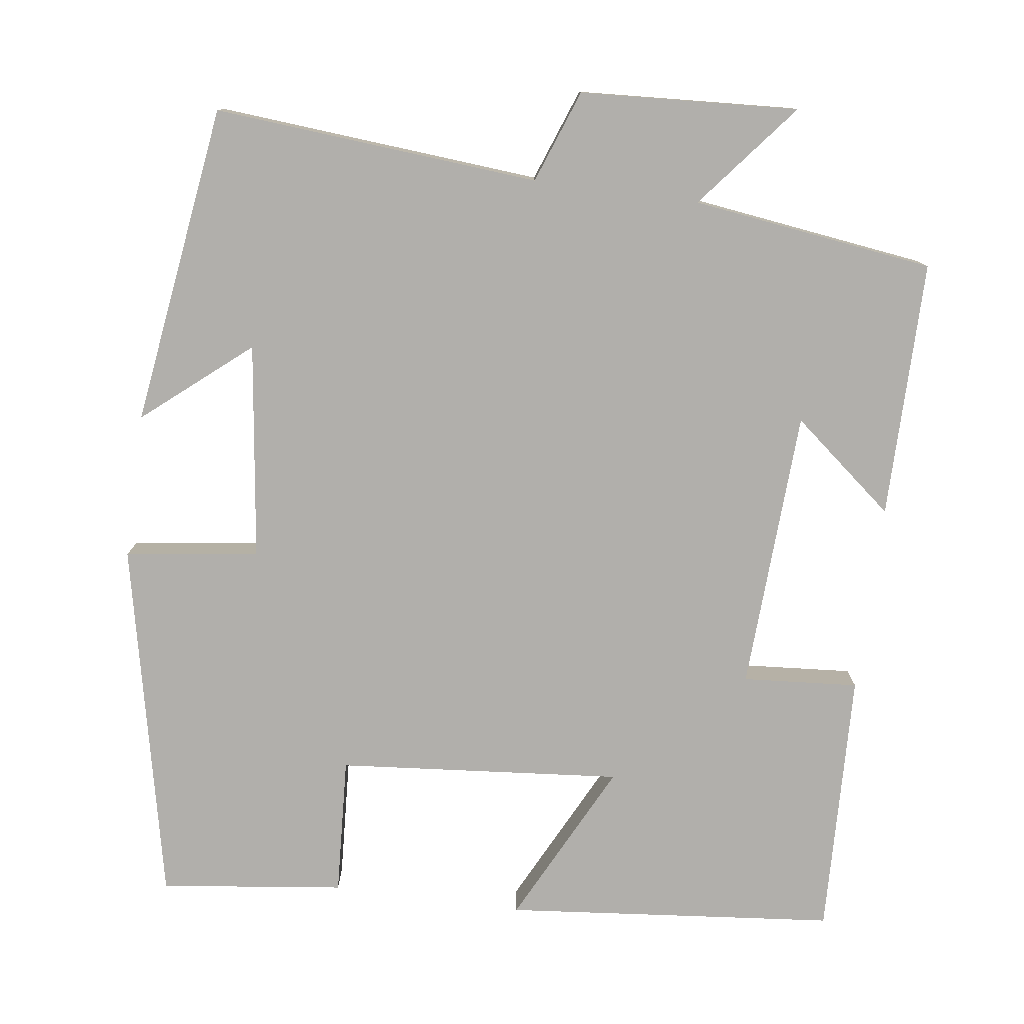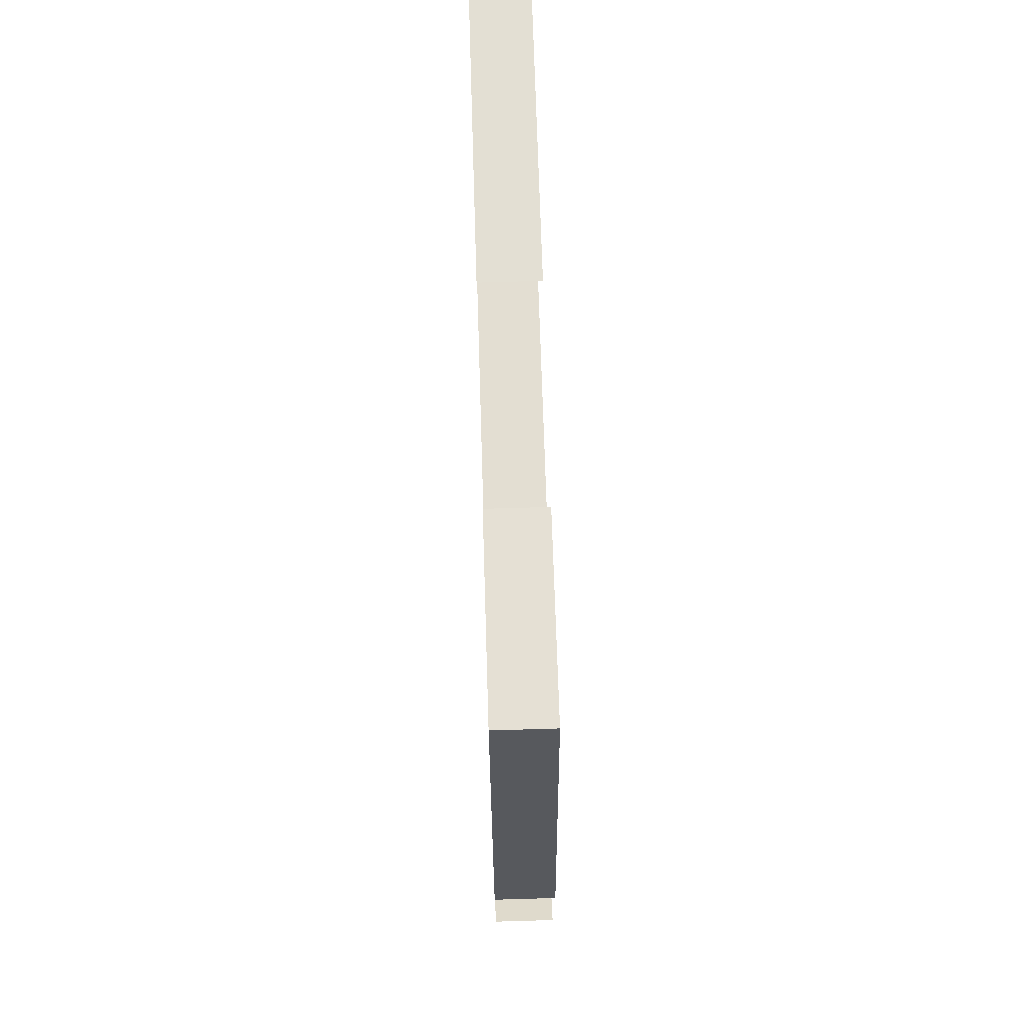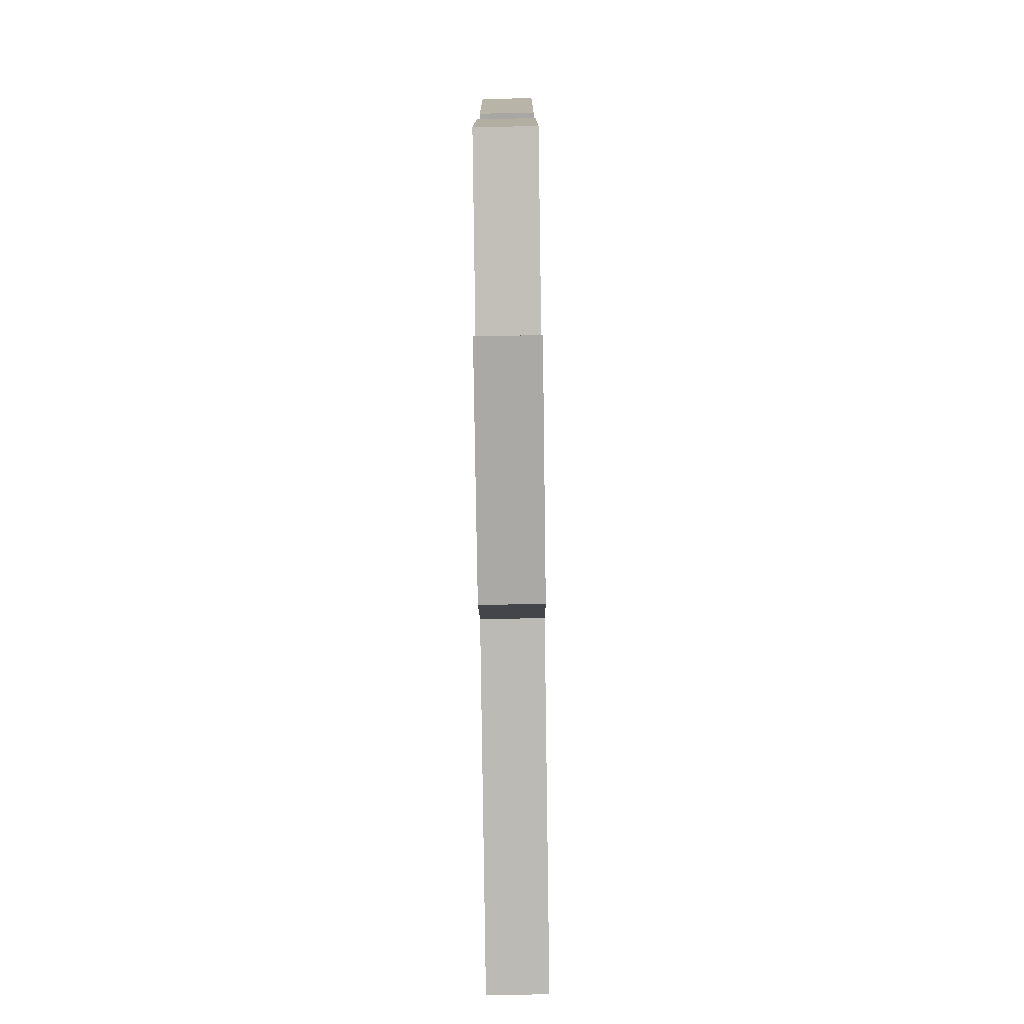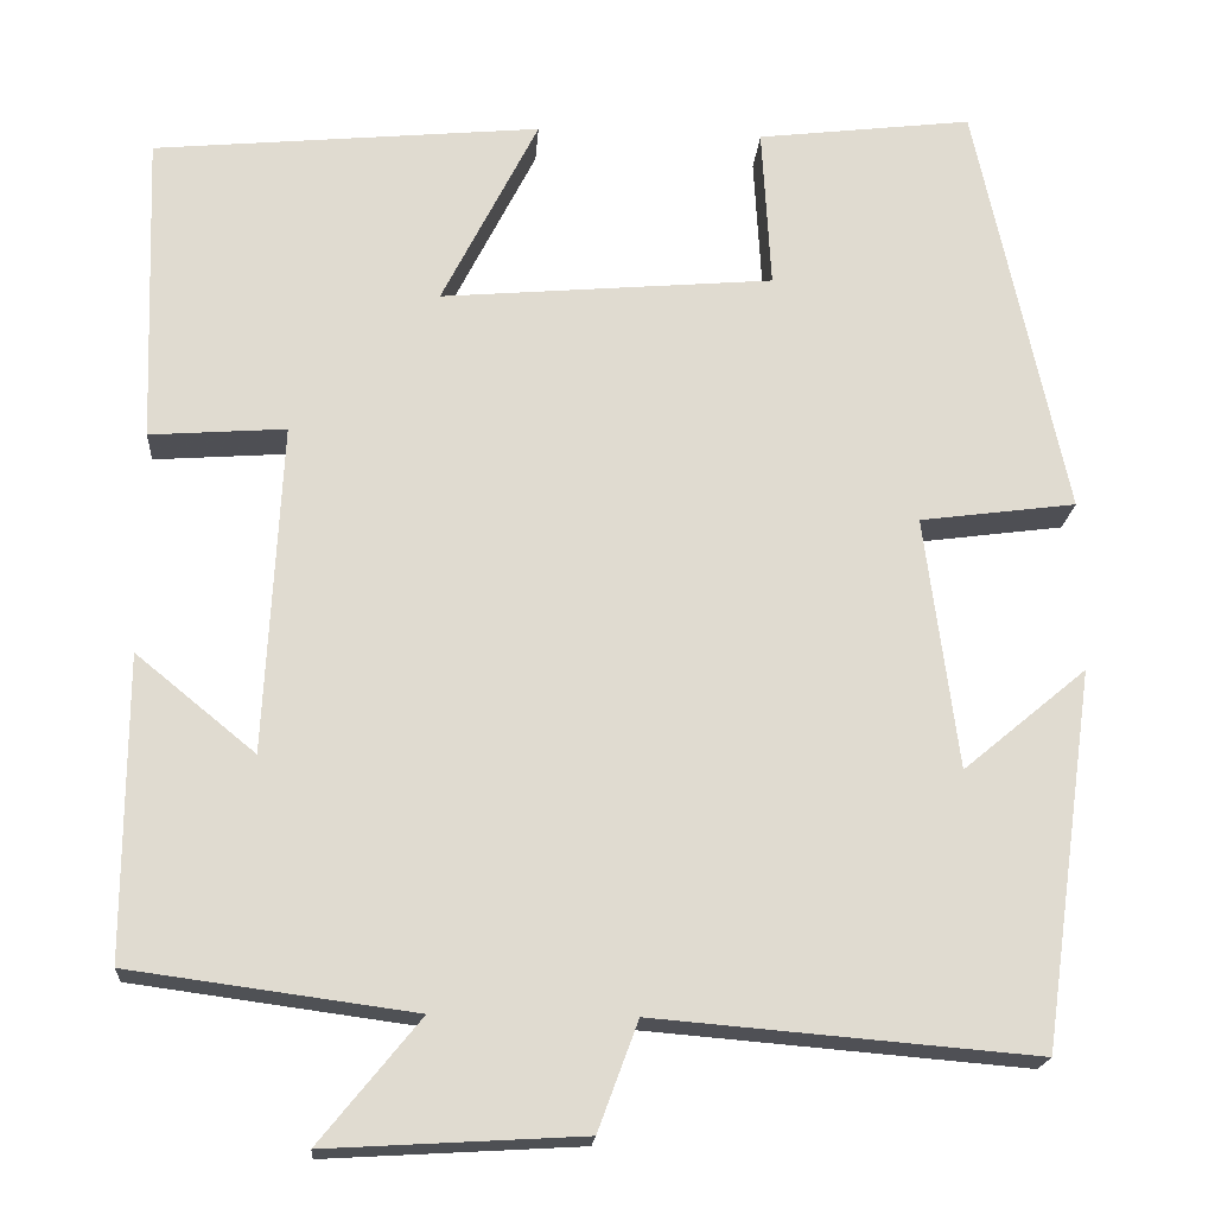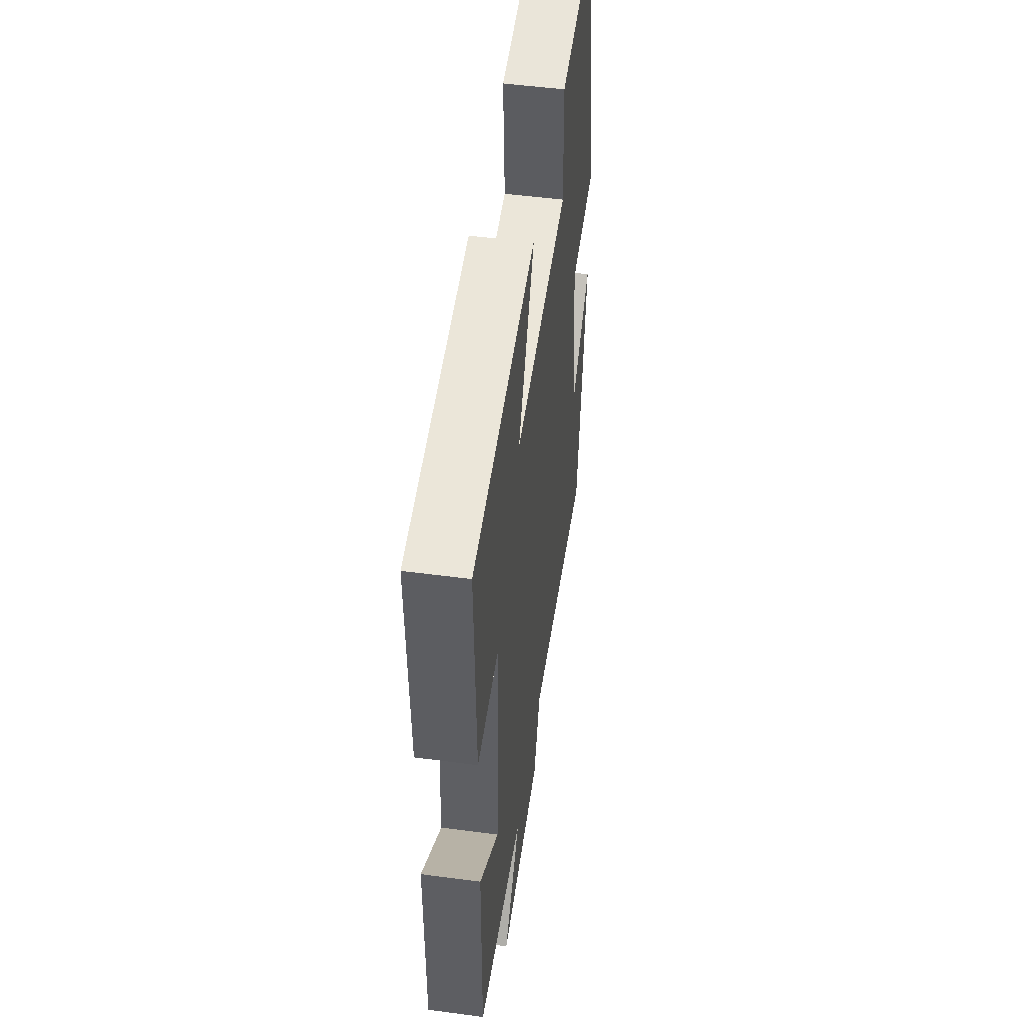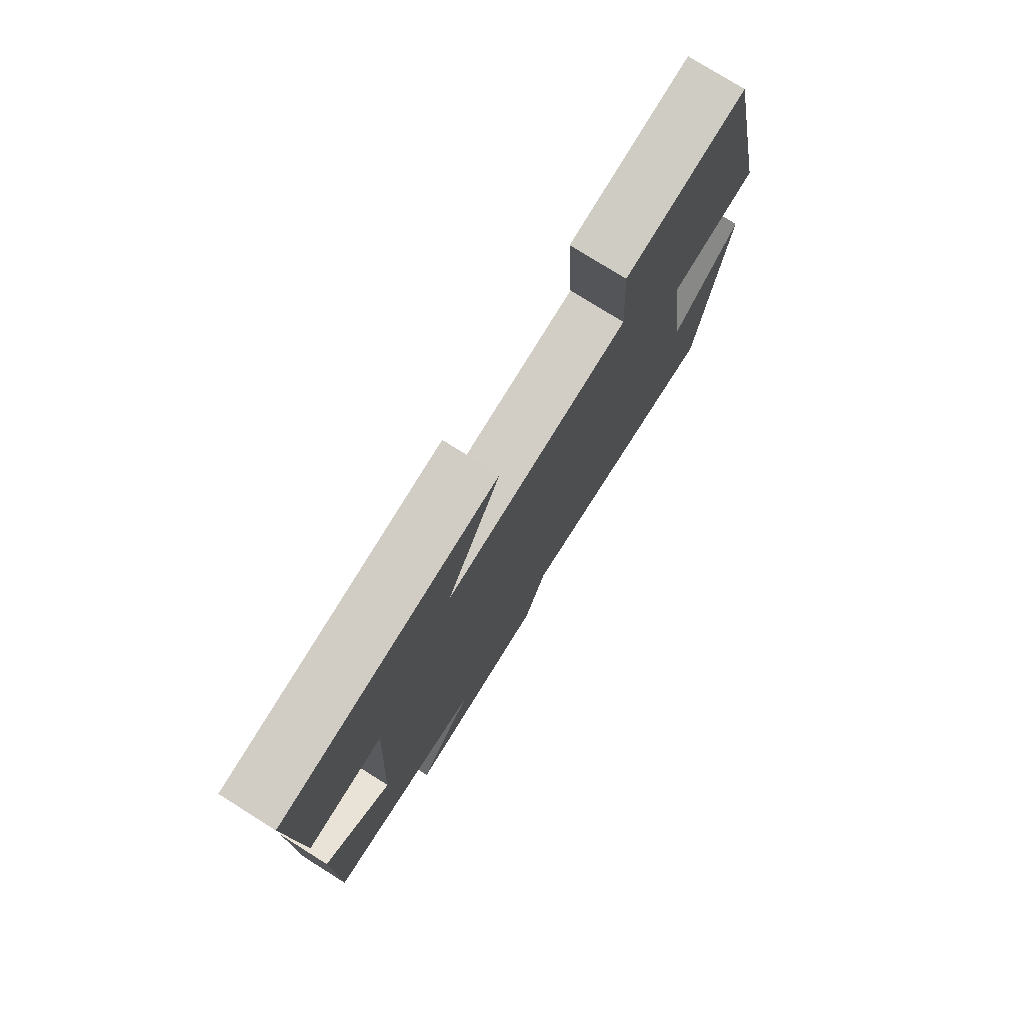
<metadata>
{"format":"obj","ext":"obj","renderer":"f3d","projection":"perspective","resolution":1024,"background":"white","views":[{"elev":-78.2,"azim":172.4,"up":"+Y"},{"elev":72.5,"azim":88.3,"up":"+Z"},{"elev":-78.9,"azim":-89.2,"up":"+Z"},{"elev":-19.2,"azim":-4.2,"up":"+Z"},{"elev":50.5,"azim":-81.7,"up":"+Z"},{"elev":77.2,"azim":-57.9,"up":"+Z"}]}
</metadata>
<code>
v -0.501 0.07 -0.458
v -0.5 0.07 -0.127
v -0.369 0.07 -0.234
v -0.351 0.07 0.128
v -0.5 0.07 0.117
v -0.512 0.07 0.459
v -0.086 0.07 0.5
v -0.192 0.07 0.29
v 0.174 0.07 0.322
v 0.164 0.07 0.5
v 0.401 0.07 0.529
v 0.5 0.07 0.066
v 0.328 0.07 0.043
v 0.364 0.07 -0.235
v 0.5 0.07 -0.122
v 0.442 0.07 -0.535
v 0.024 0.07 -0.5
v -0.02 0.07 -0.619
v -0.3 0.07 -0.635
v -0.19 0.07 -0.5
v -0.501 0 -0.458
v -0.5 0 -0.127
v -0.369 0 -0.234
v -0.351 0 0.128
v -0.5 0 0.117
v -0.512 0 0.459
v -0.086 0 0.5
v -0.192 0 0.29
v 0.174 0 0.322
v 0.164 0 0.5
v 0.401 0 0.529
v 0.5 0 0.066
v 0.328 0 0.043
v 0.364 0 -0.235
v 0.5 0 -0.122
v 0.442 0 -0.535
v 0.024 0 -0.5
v -0.02 0 -0.619
v -0.3 0 -0.635
v -0.19 0 -0.5
f 17 18 19 20
f 17 20 1
f 14 15 16
f 14 16 17
f 13 14 17 1
f 9 10 11 12
f 8 9 12 13
f 5 6 7 8
f 4 5 8
f 3 4 8 13
f 1 2 3
f 1 3 13
f 40 39 38 37
f 21 40 37
f 36 35 34
f 37 36 34
f 21 37 34 33
f 32 31 30 29
f 33 32 29 28
f 28 27 26 25
f 28 25 24
f 33 28 24 23
f 23 22 21
f 33 23 21
f 1 21 22 2
f 2 22 23 3
f 3 23 24 4
f 4 24 25 5
f 5 25 26 6
f 6 26 27 7
f 7 27 28 8
f 8 28 29 9
f 9 29 30 10
f 10 30 31 11
f 11 31 32 12
f 12 32 33 13
f 13 33 34 14
f 14 34 35 15
f 15 35 36 16
f 16 36 37 17
f 17 37 38 18
f 18 38 39 19
f 19 39 40 20
f 20 40 21 1

</code>
